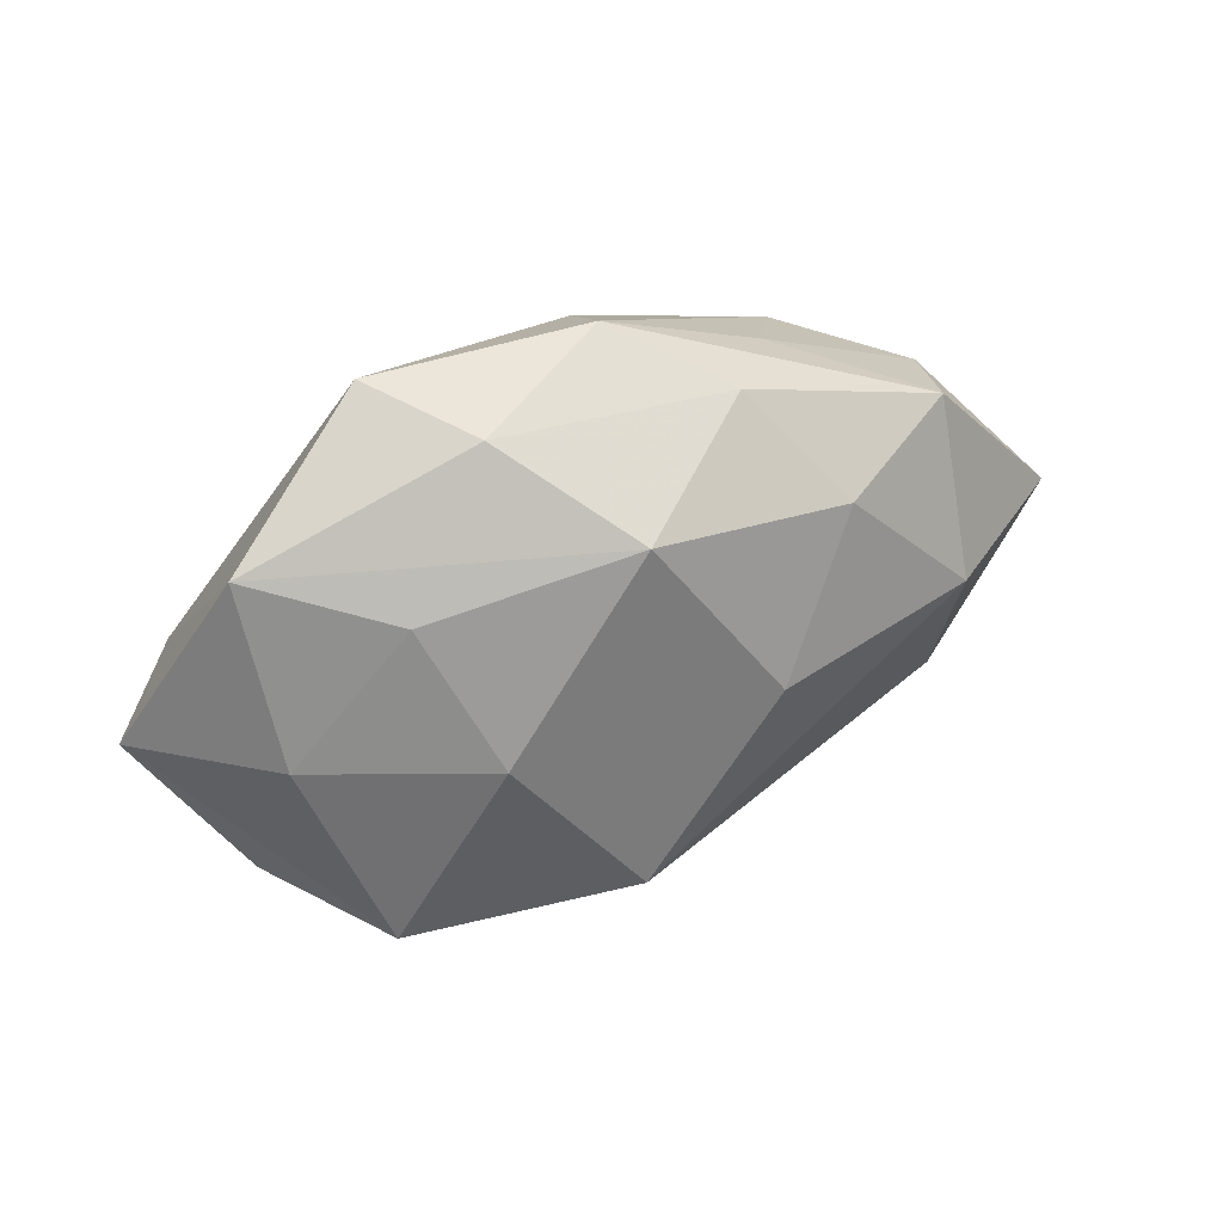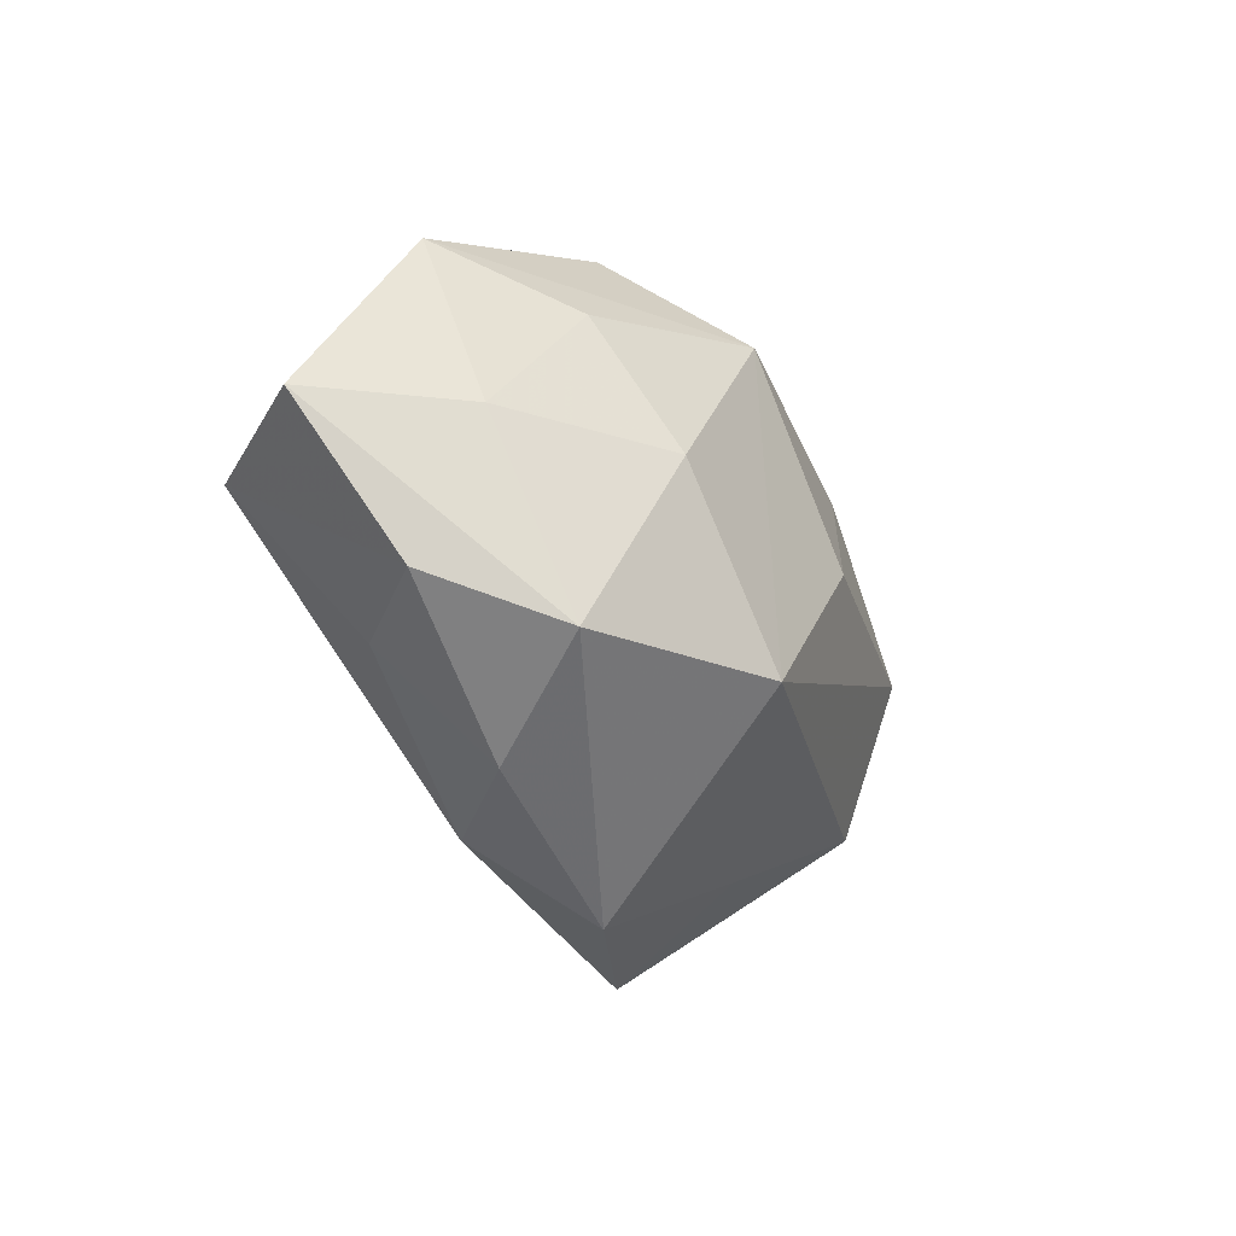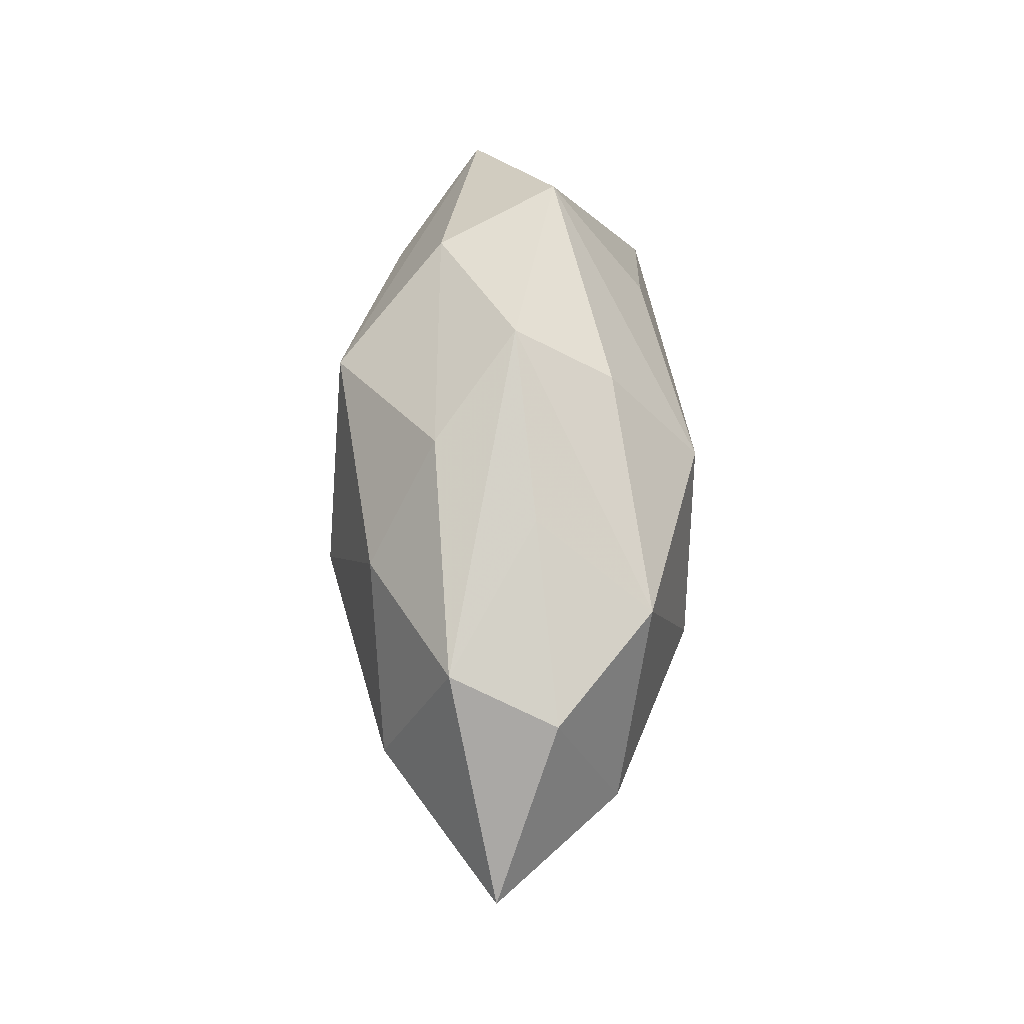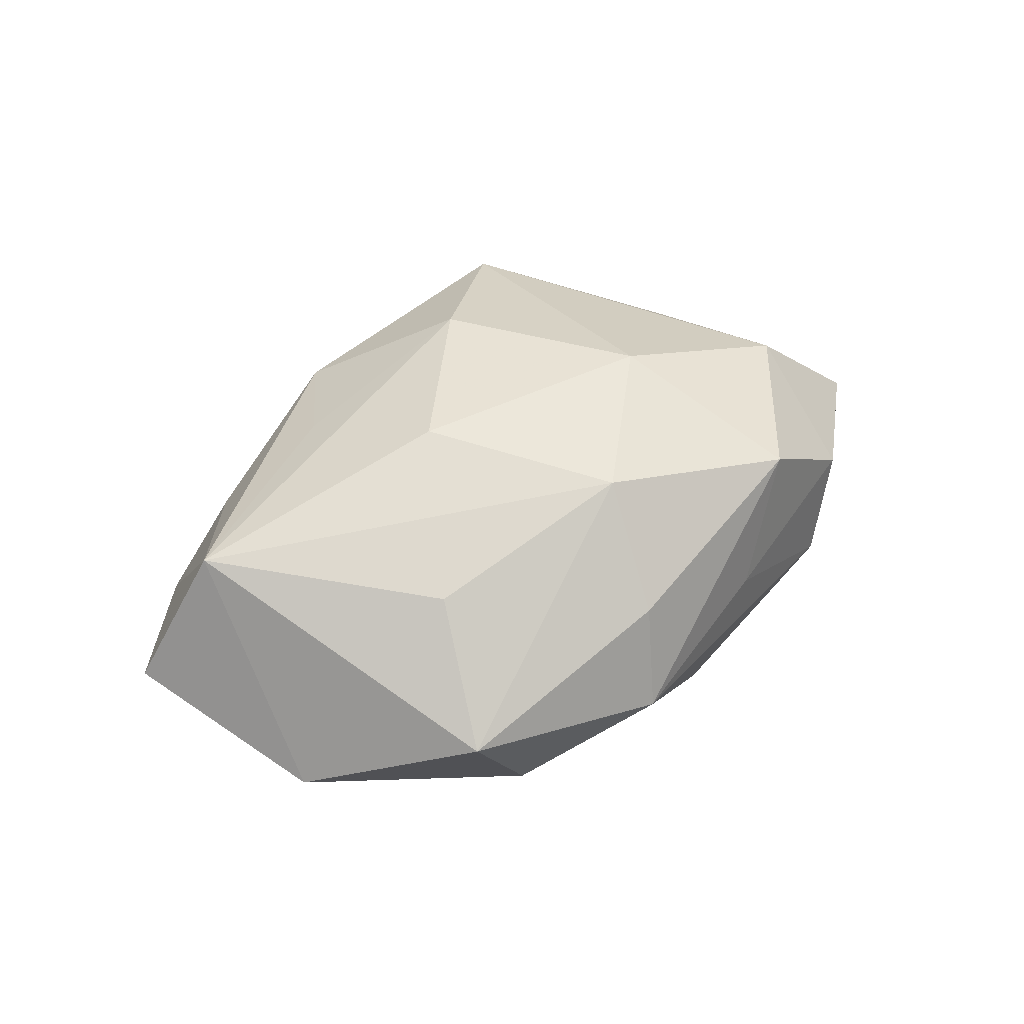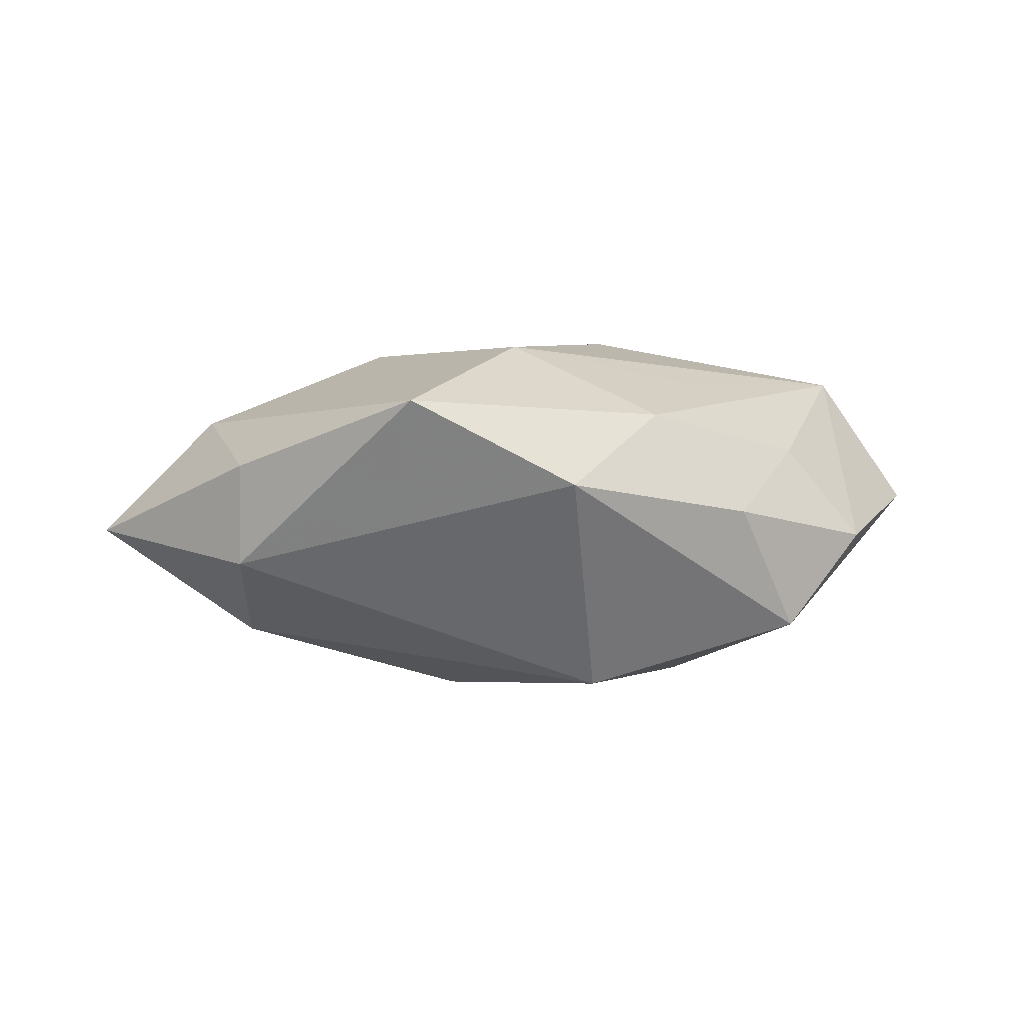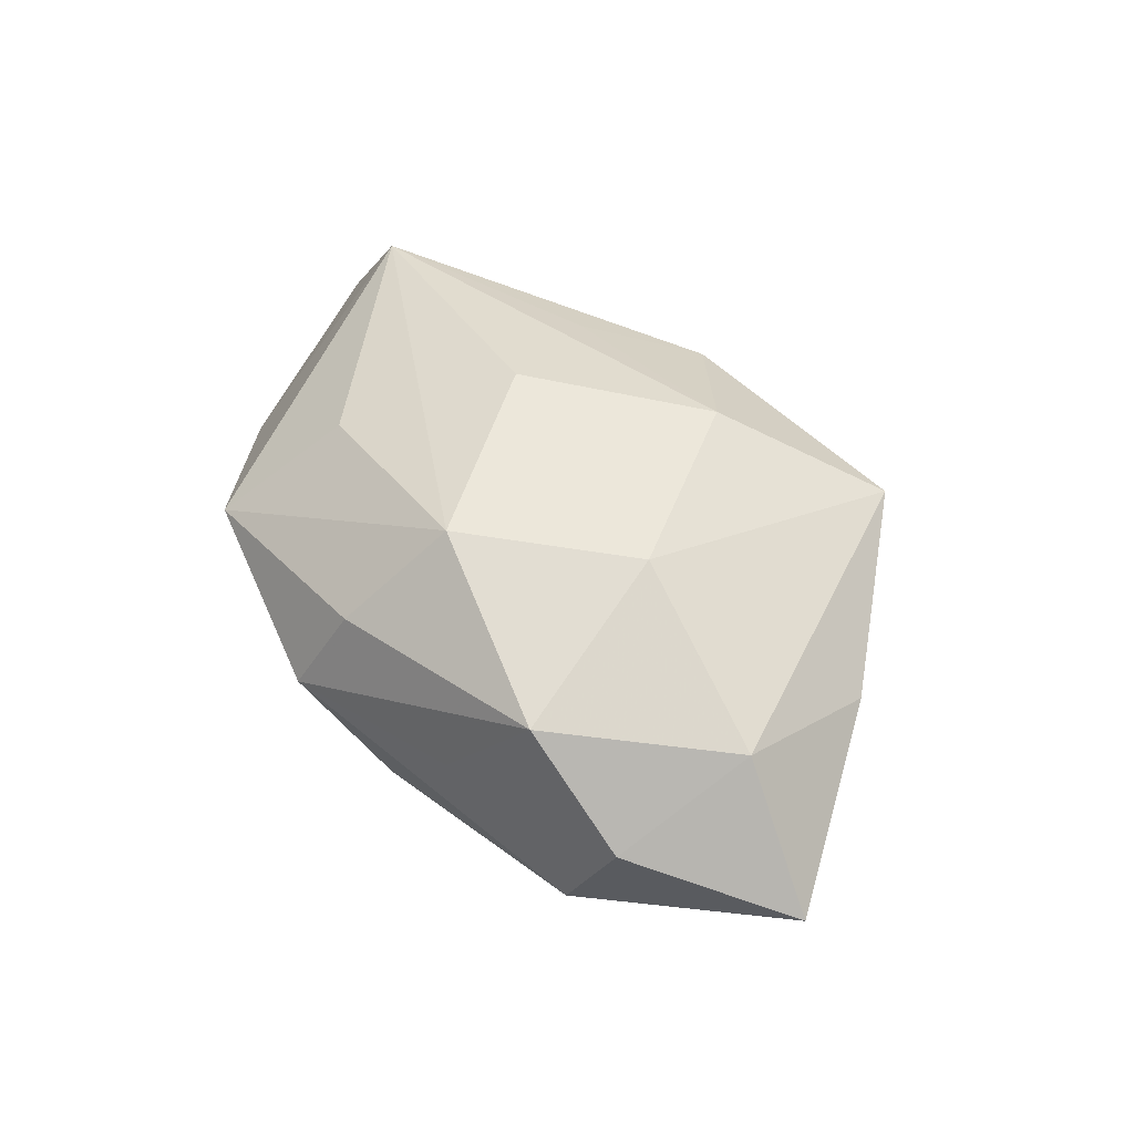
<metadata>
{"format":"obj","ext":"obj","renderer":"f3d","projection":"perspective","resolution":1024,"background":"white","views":[{"elev":37.0,"azim":152.0,"up":"+Y"},{"elev":-27.4,"azim":120.7,"up":"+Y"},{"elev":56.9,"azim":-91.2,"up":"+Y"},{"elev":50.7,"azim":148.7,"up":"+Z"},{"elev":-5.3,"azim":-7.1,"up":"+Z"},{"elev":51.6,"azim":-120.9,"up":"+Z"}]}
</metadata>
<code>
v 0.01595 0.02212 0.003739
v -0.002813 -0.01412 0.01309
v -0.02893 0.01135 0.002857
v -0.002294 0.01989 0.007837
v -0.02629 -0.01078 -0.005799
v -0.01289 -0.01816 -0.002998
v -0.0005191 0.02388 0.0002021
v 0.01405 0.0005865 -0.01444
v -0.03851 0.0004132 -0.002065
v -0.01257 -0.0247 0.006654
v -0.008084 0.01982 -0.00625
v -0.02632 -0.01293 0.002487
v -0.01424 0.01171 -0.01163
v 0.0006793 -0.02559 -0.0001592
v 0.01603 -0.01985 -0.0016
v 0.01839 0.01087 -0.009461
v 0.03578 -0.0005165 0.001964
v 0.01091 0.02109 -0.005665
v -0.01445 0.0179 0.001505
v -0.0137 -0.0007148 0.01426
v 0.006862 -0.0009999 0.01588
v 0.01312 0.01214 0.01131
v -0.02572 0.01381 -0.005369
v 0.01321 -0.0109 0.01075
v 0.008398 -0.02042 0.006452
v 0.02213 -0.01195 0.004646
v 0.004264 -0.01236 -0.01606
v -0.0291 -0.0002154 0.007805
v -0.006724 0.0008587 -0.01579
v 0.02845 -0.01125 -0.002745
v 0.003191 0.01523 -0.0142
v -0.0202 0.01359 0.01038
v 0.02142 -0.01447 -0.01089
v 0.02853 -0.001015 0.01237
v -0.02525 0.0007712 -0.01095
v 0.02815 0.01362 -0.002592
v -0.003845 0.01136 0.01498
v 0.02686 6.46e-05 -0.007121
f 17 33 38
f 27 33 14
f 14 33 15
f 8 38 33
f 8 27 31
f 33 27 8
f 17 38 36
f 9 23 35
f 3 23 9
f 20 32 28
f 28 10 20
f 28 3 9
f 32 3 28
f 4 32 37
f 37 32 20
f 37 1 4
f 31 11 18
f 18 36 31
f 1 36 18
f 4 1 7
f 7 32 4
f 1 18 7
f 7 18 11
f 7 11 23
f 26 15 30
f 30 33 17
f 30 15 33
f 5 35 27
f 9 35 5
f 20 10 2
f 38 8 16
f 16 36 38
f 16 8 31
f 31 36 16
f 13 35 23
f 13 11 31
f 23 11 13
f 31 27 29
f 27 35 29
f 29 13 31
f 35 13 29
f 12 28 9
f 10 28 12
f 9 5 12
f 12 5 10
f 17 36 34
f 34 36 1
f 34 30 17
f 26 30 34
f 23 3 19
f 19 7 23
f 19 3 32
f 32 7 19
f 14 10 6
f 10 5 6
f 6 27 14
f 6 5 27
f 25 2 10
f 25 10 14
f 26 34 25
f 14 15 25
f 25 15 26
f 1 37 22
f 22 34 1
f 37 34 22
f 21 34 37
f 2 34 21
f 21 37 20
f 20 2 21
f 24 34 2
f 2 25 24
f 24 25 34

</code>
